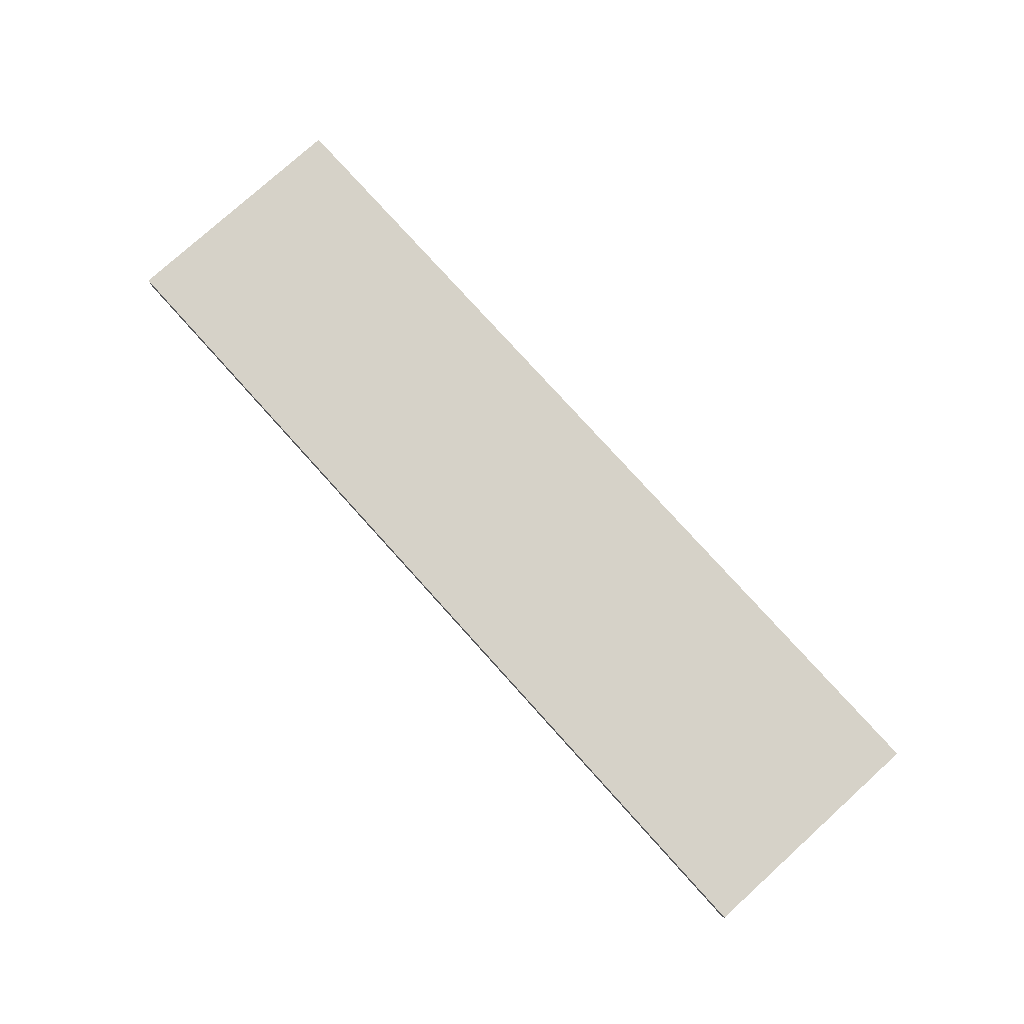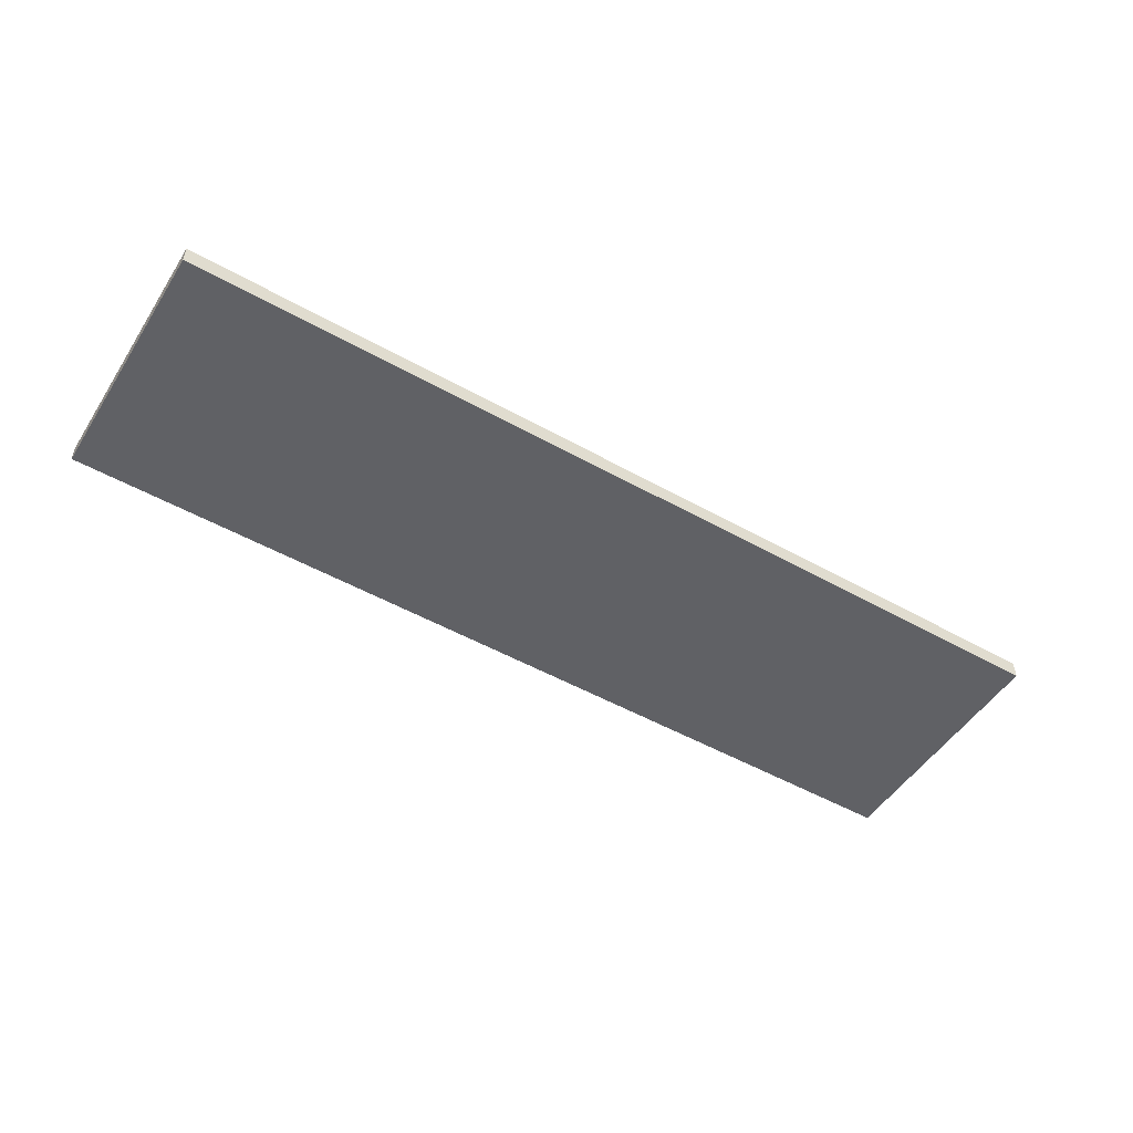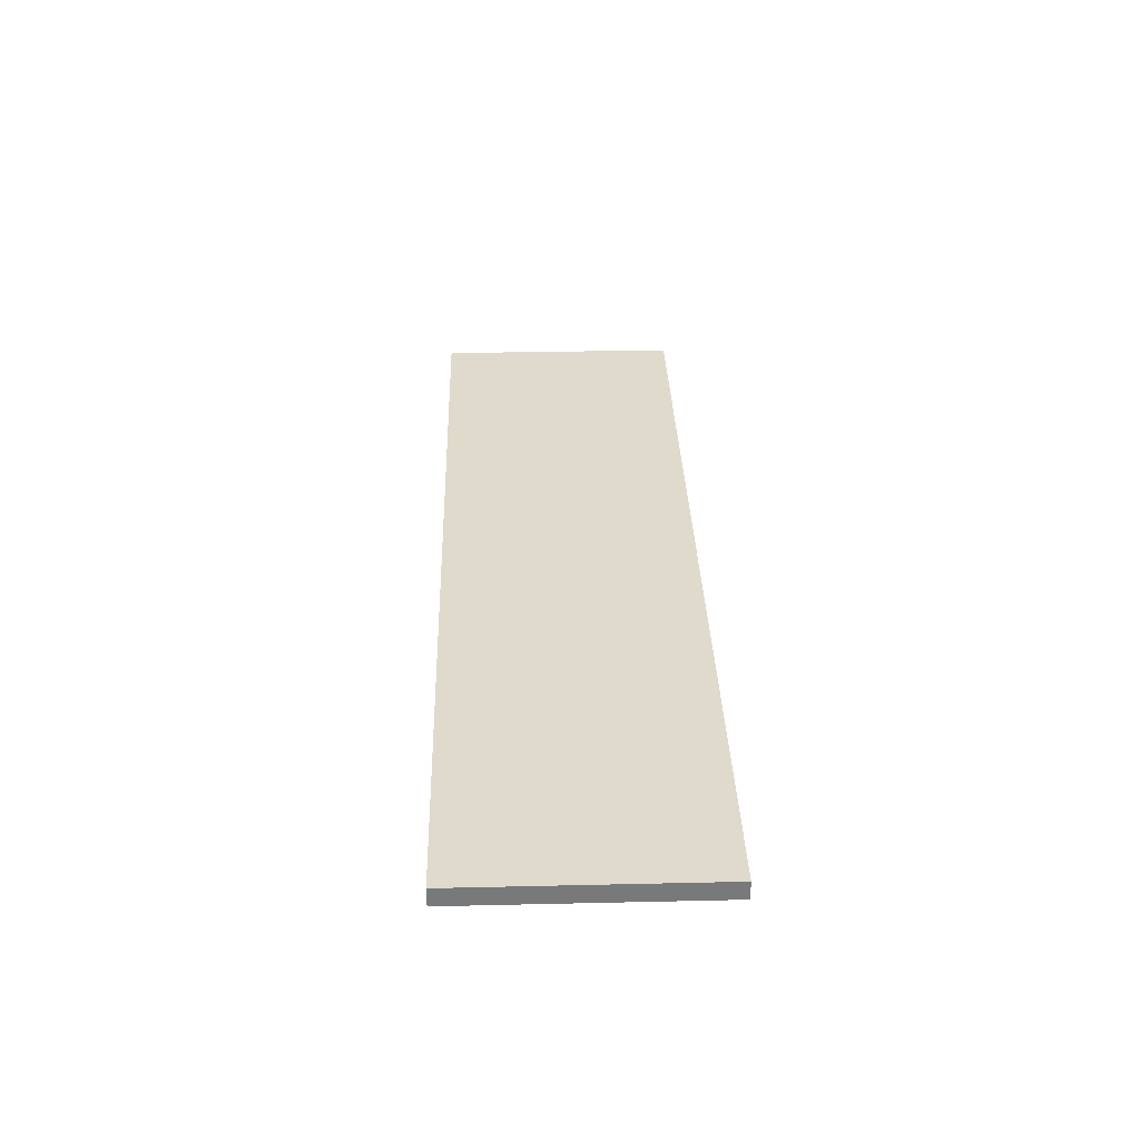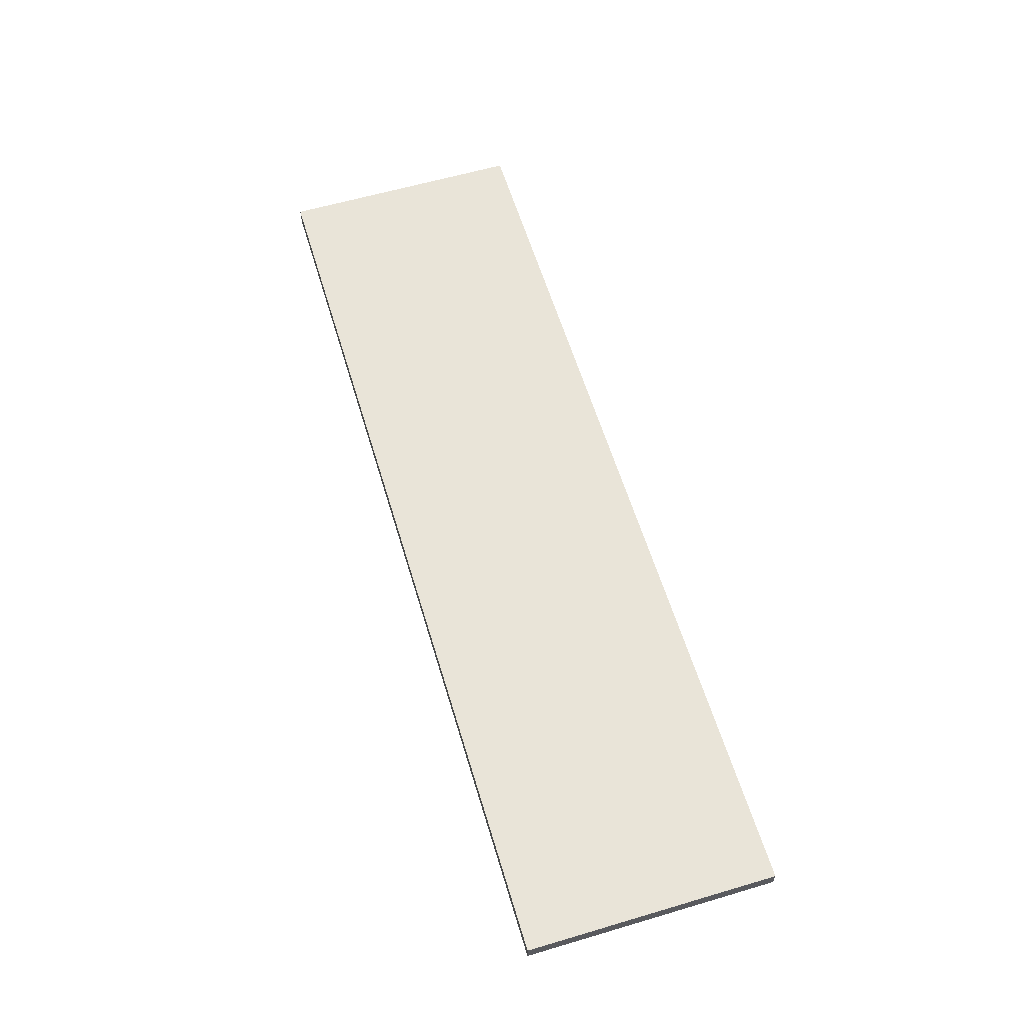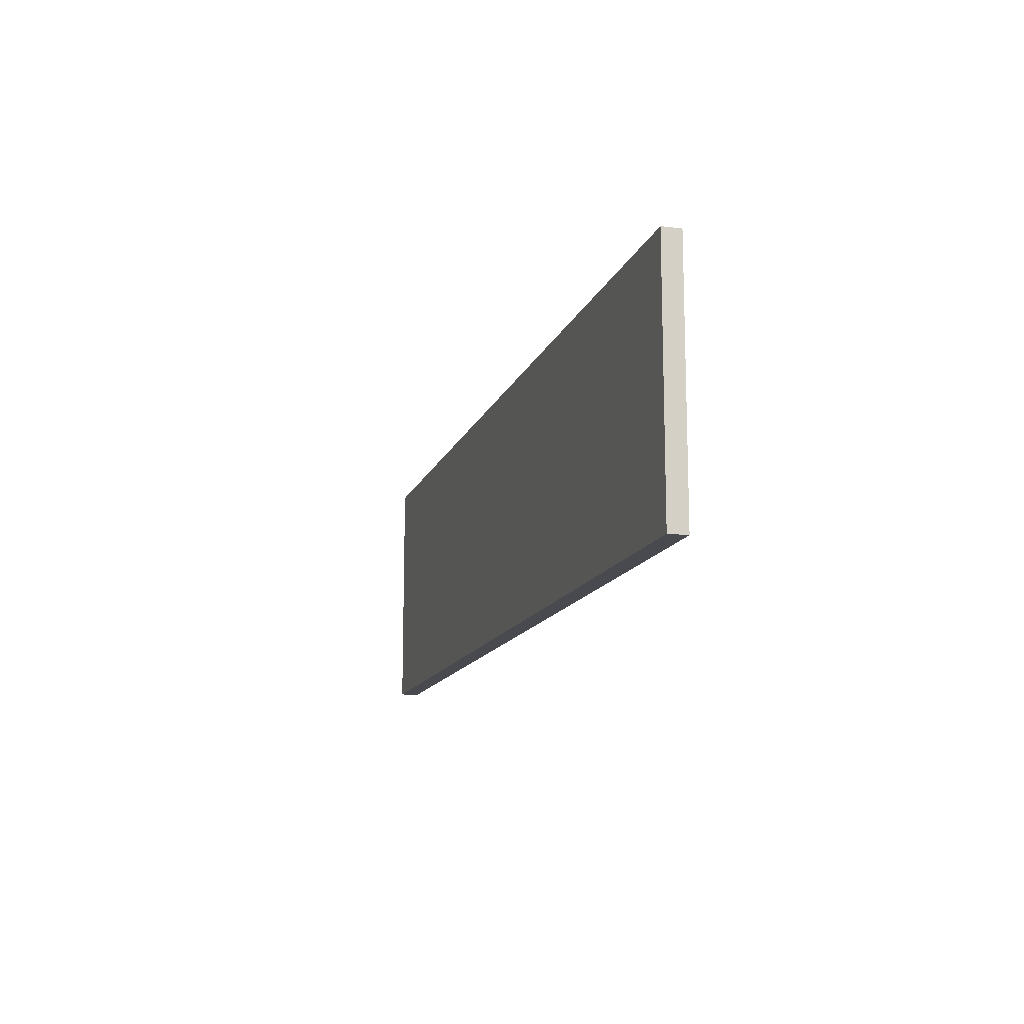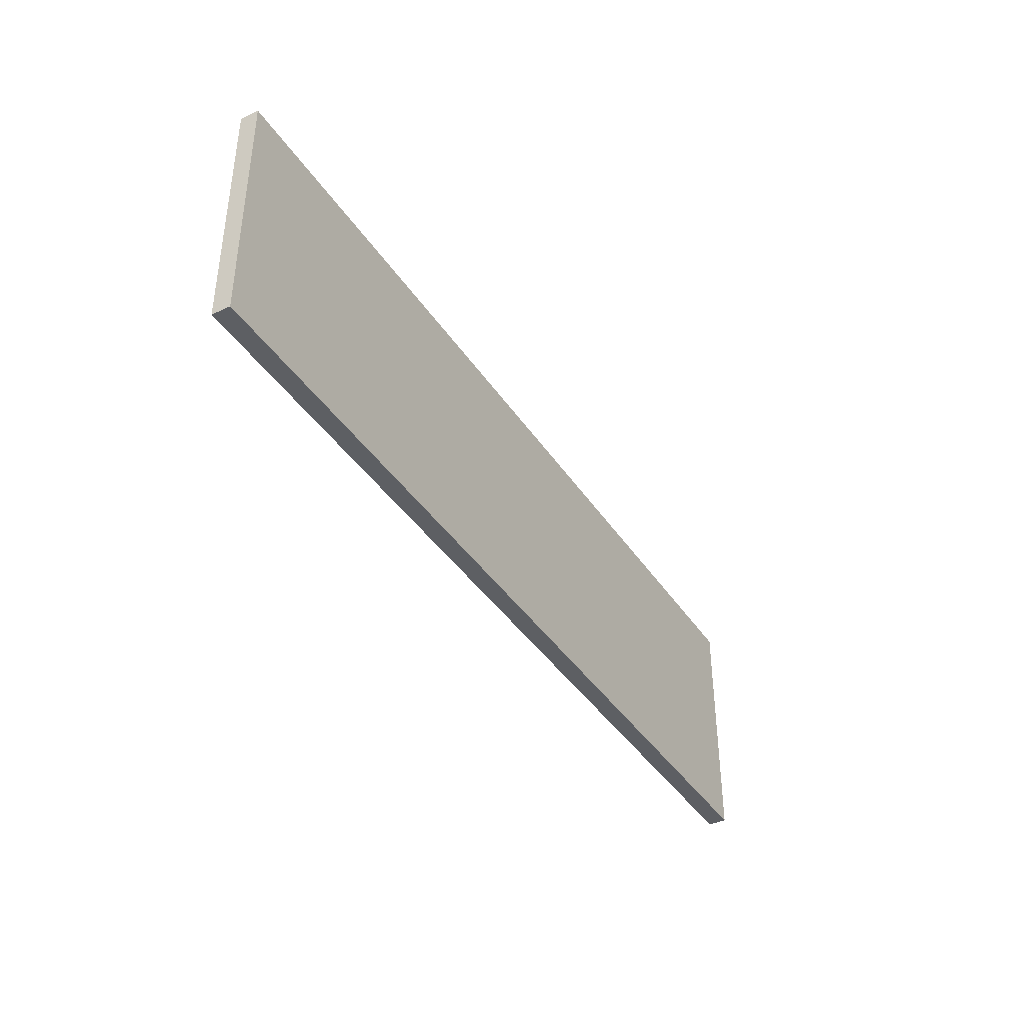
<metadata>
{"format":"obj","ext":"obj","renderer":"f3d","projection":"perspective","resolution":1024,"background":"white","views":[{"elev":78.2,"azim":47.9,"up":"+Y"},{"elev":-50.3,"azim":148.3,"up":"+Y"},{"elev":32.5,"azim":-91.8,"up":"+Y"},{"elev":60.4,"azim":73.2,"up":"+Y"},{"elev":-13.5,"azim":-105.8,"up":"+Z"},{"elev":-39.9,"azim":120.2,"up":"+Z"}]}
</metadata>
<code>
o mplankleft
v 5 0.8 4
v 5 0.8 1.312
v -5 0.8 4
v -5 0.8 1.312
v -5 1 1.312
v -5 1 4
v 5 1 1.312
v 5 1 4
f 3 2 1
f 2 3 4
f 3 5 4
f 5 3 6
f 5 2 4
f 2 5 7
f 8 3 1
f 3 8 6
f 8 2 7
f 2 8 1
f 5 8 7
f 8 5 6

</code>
